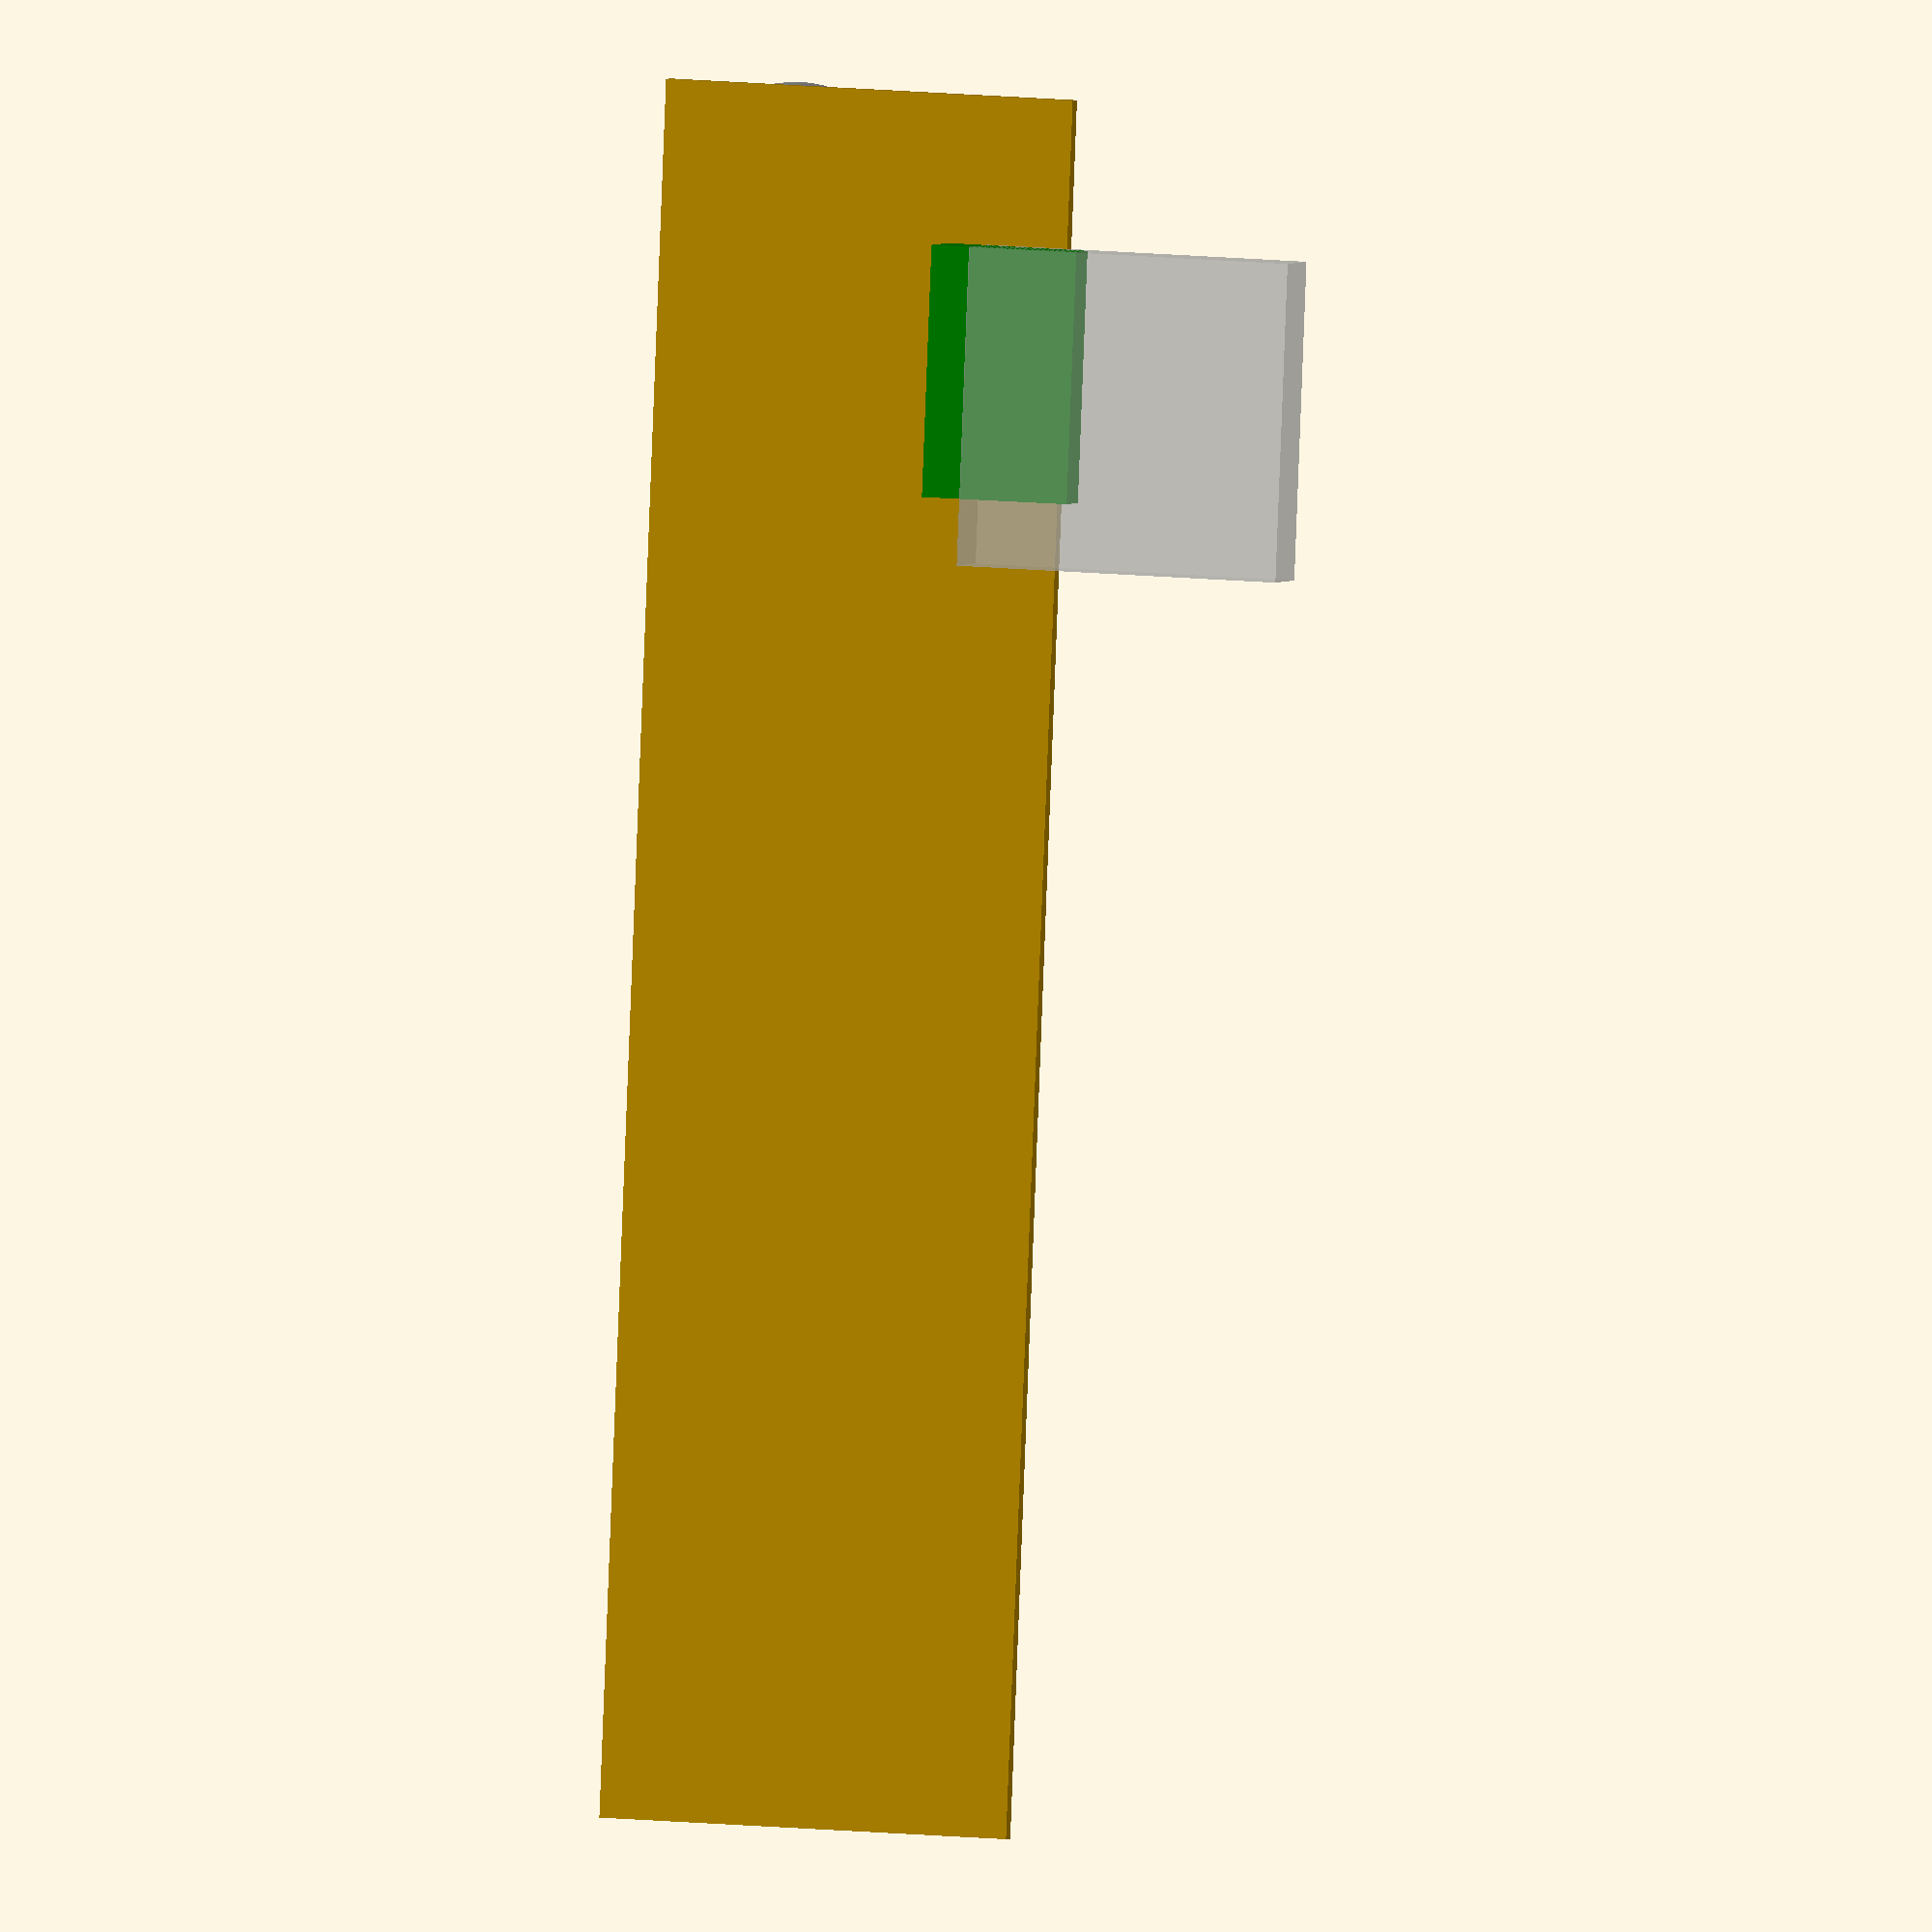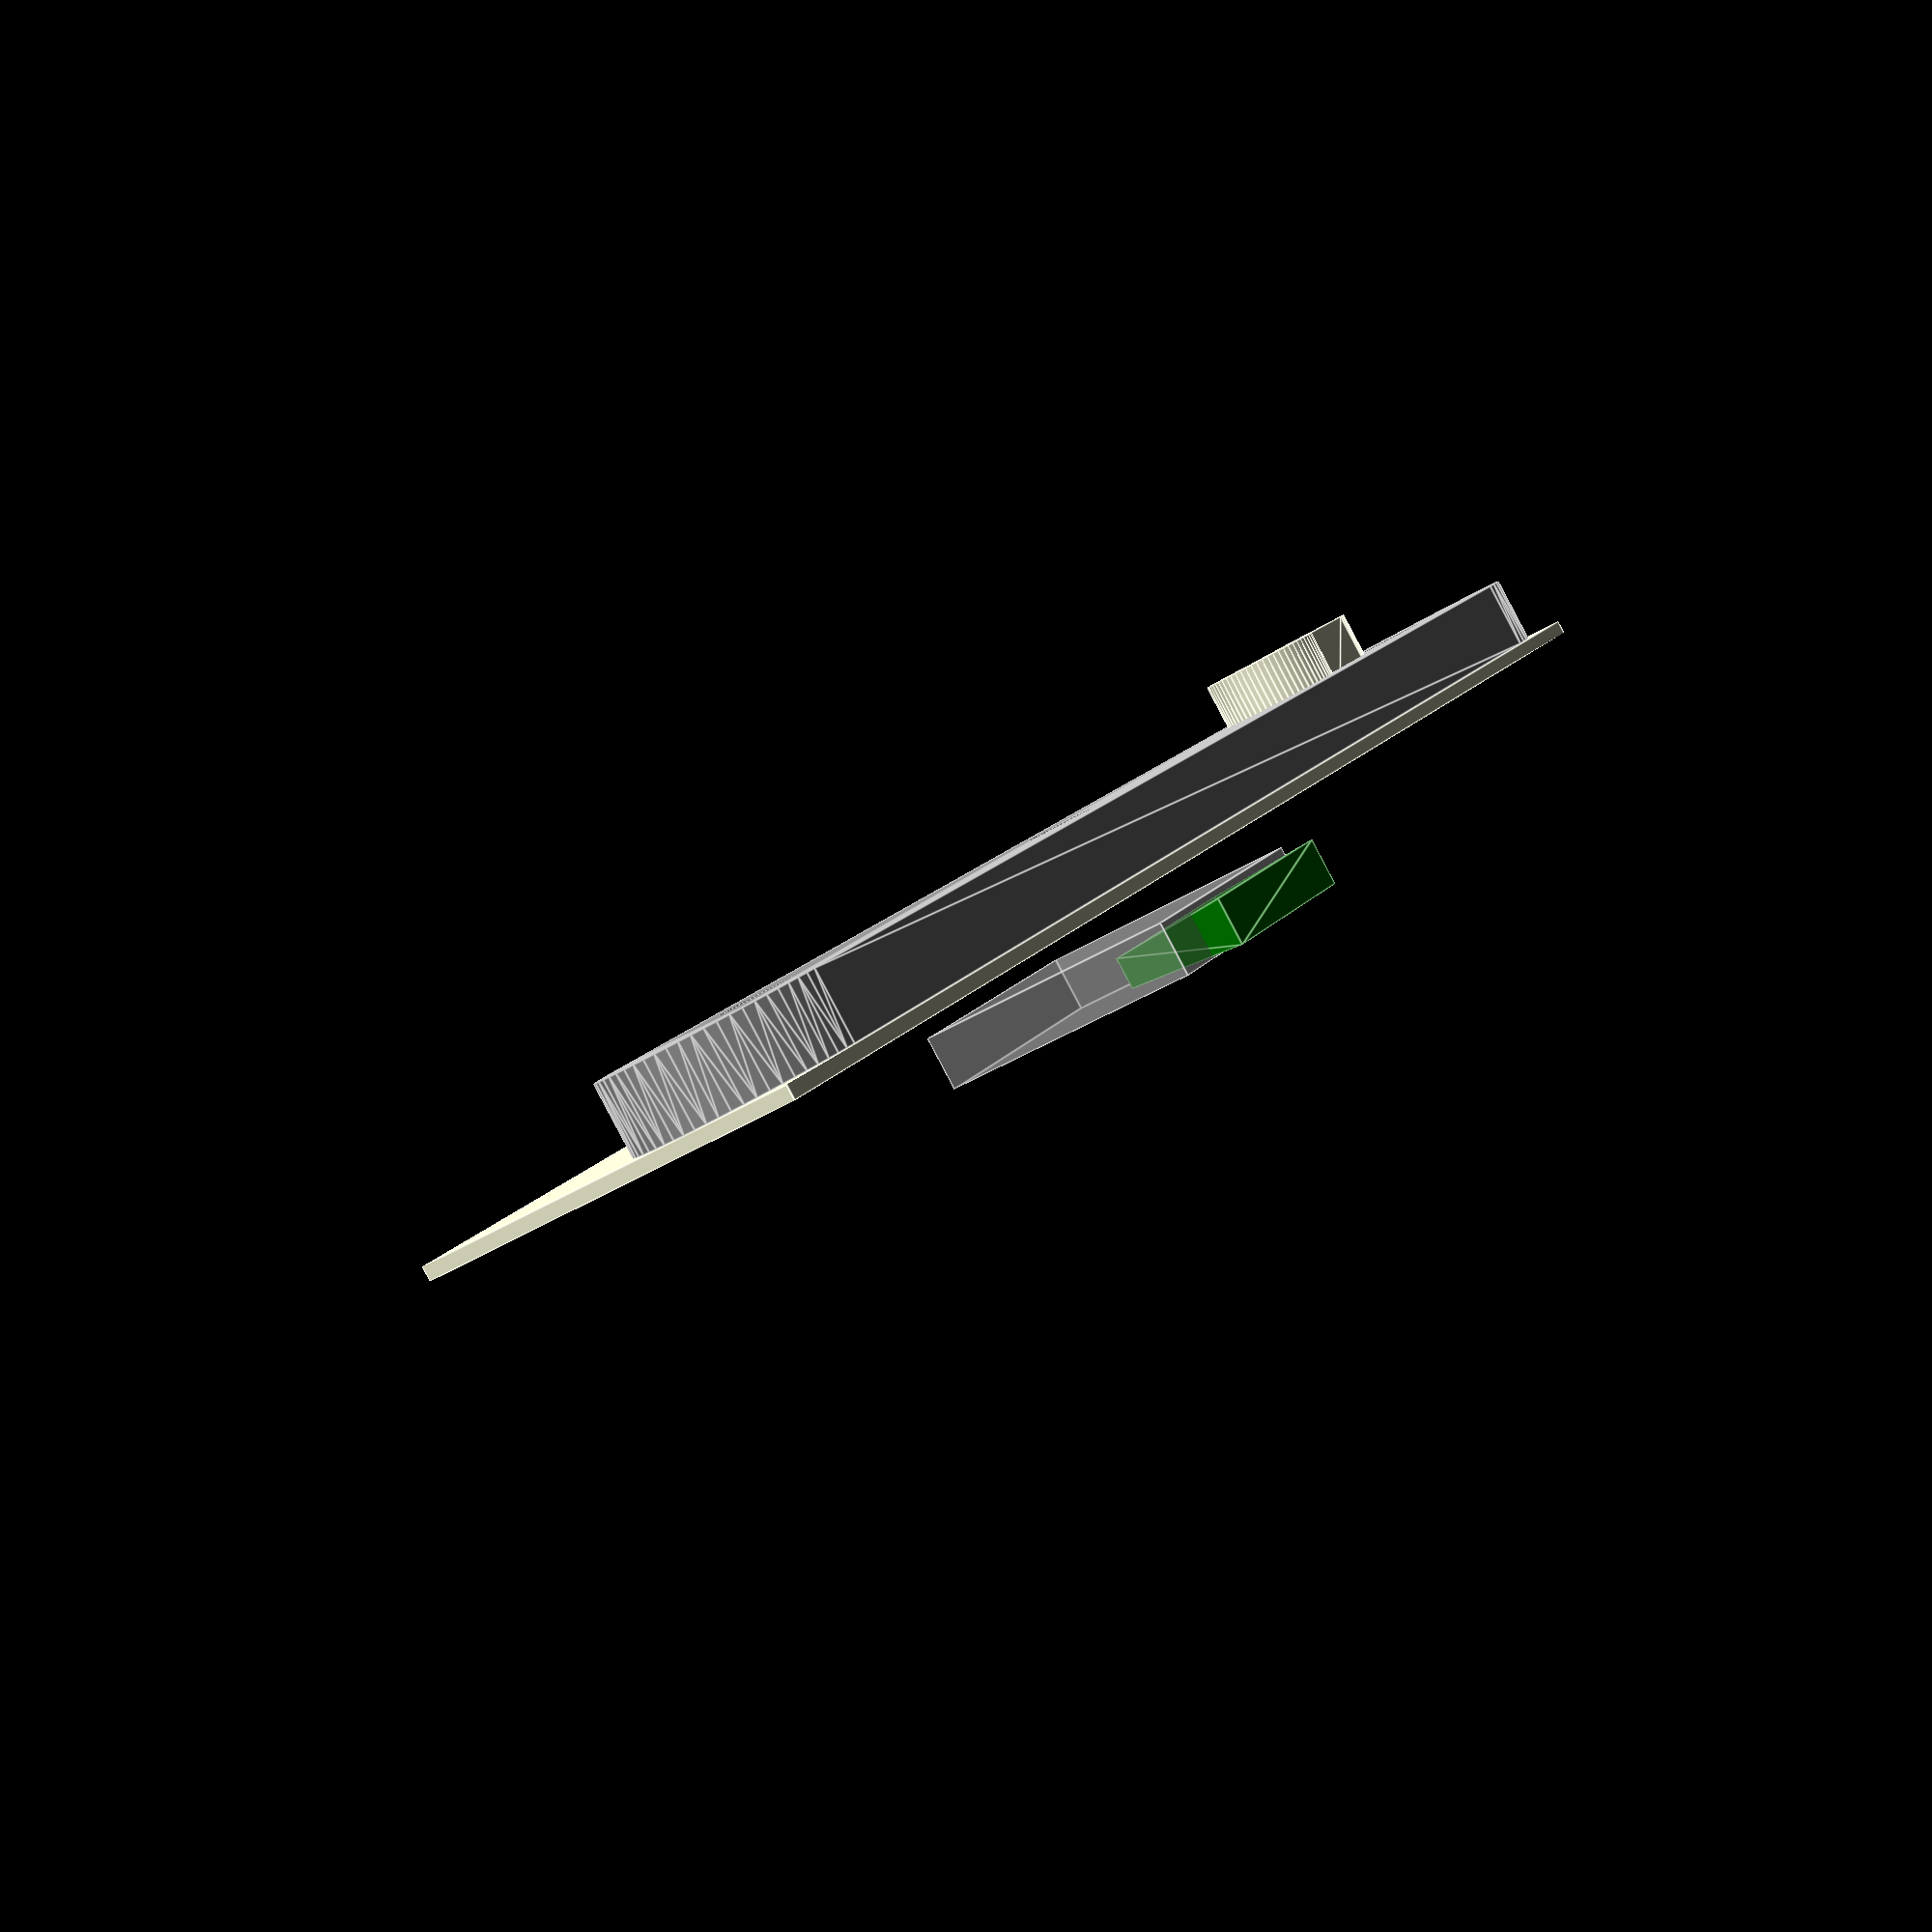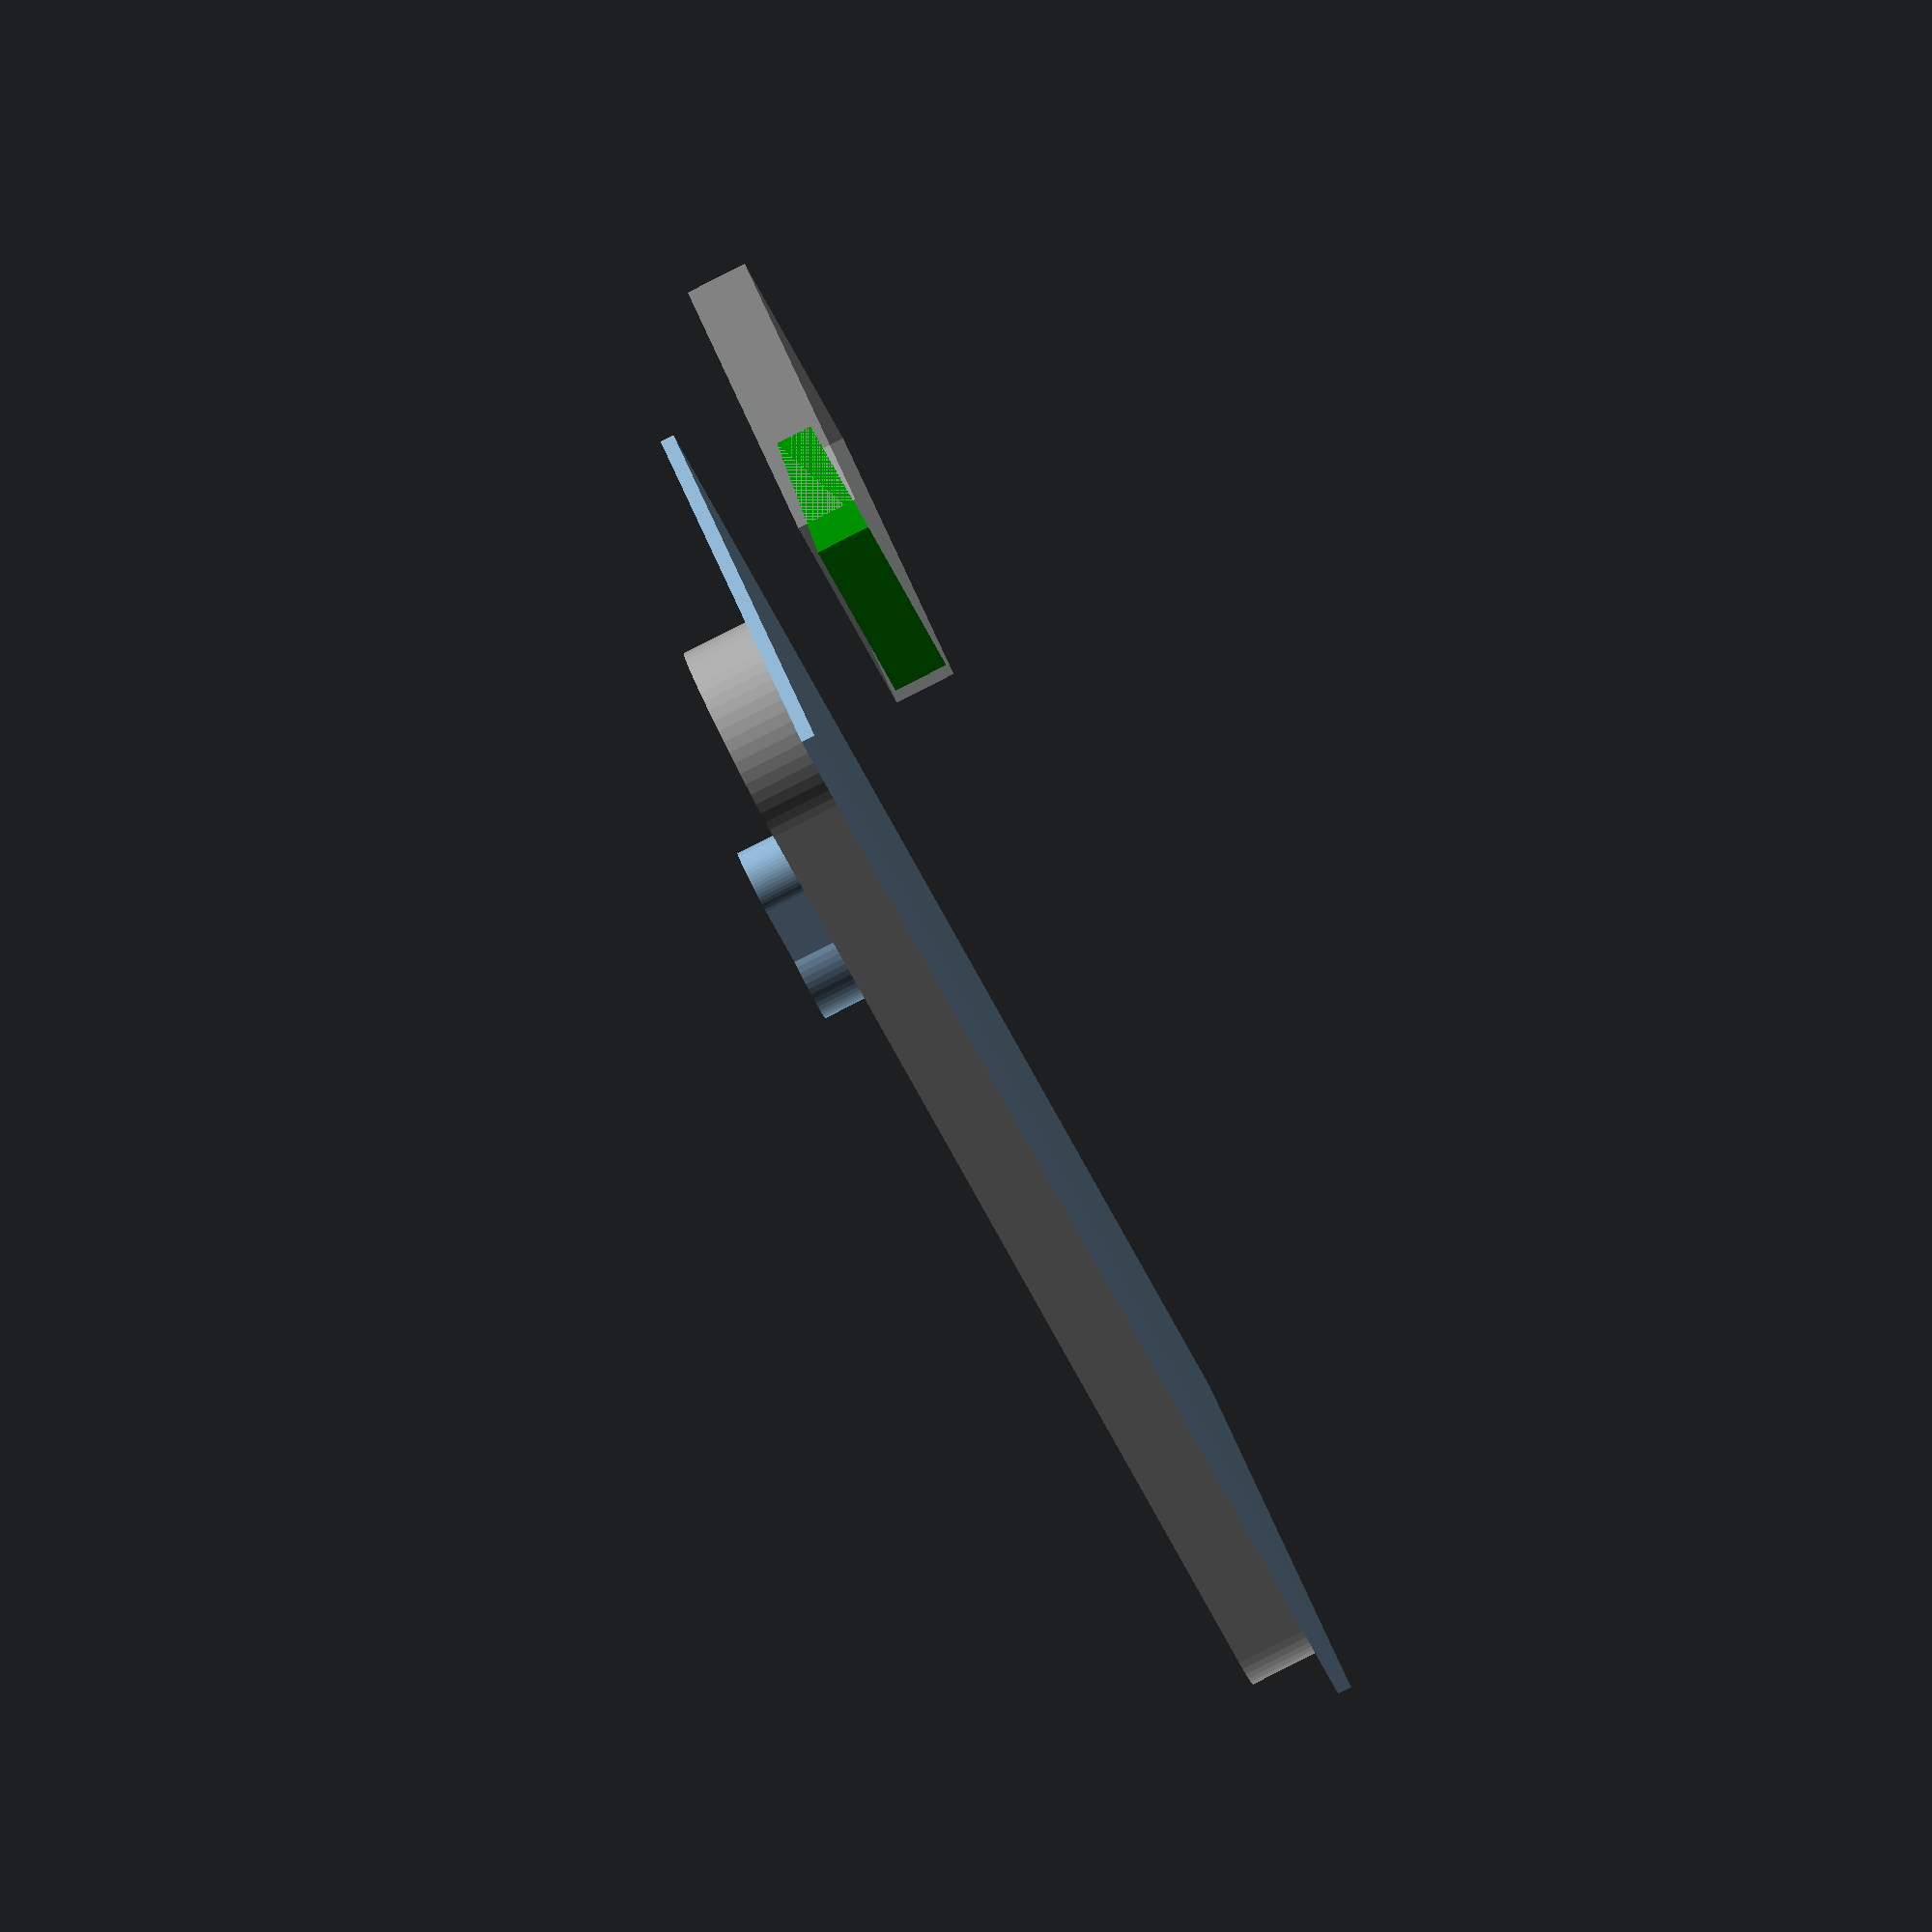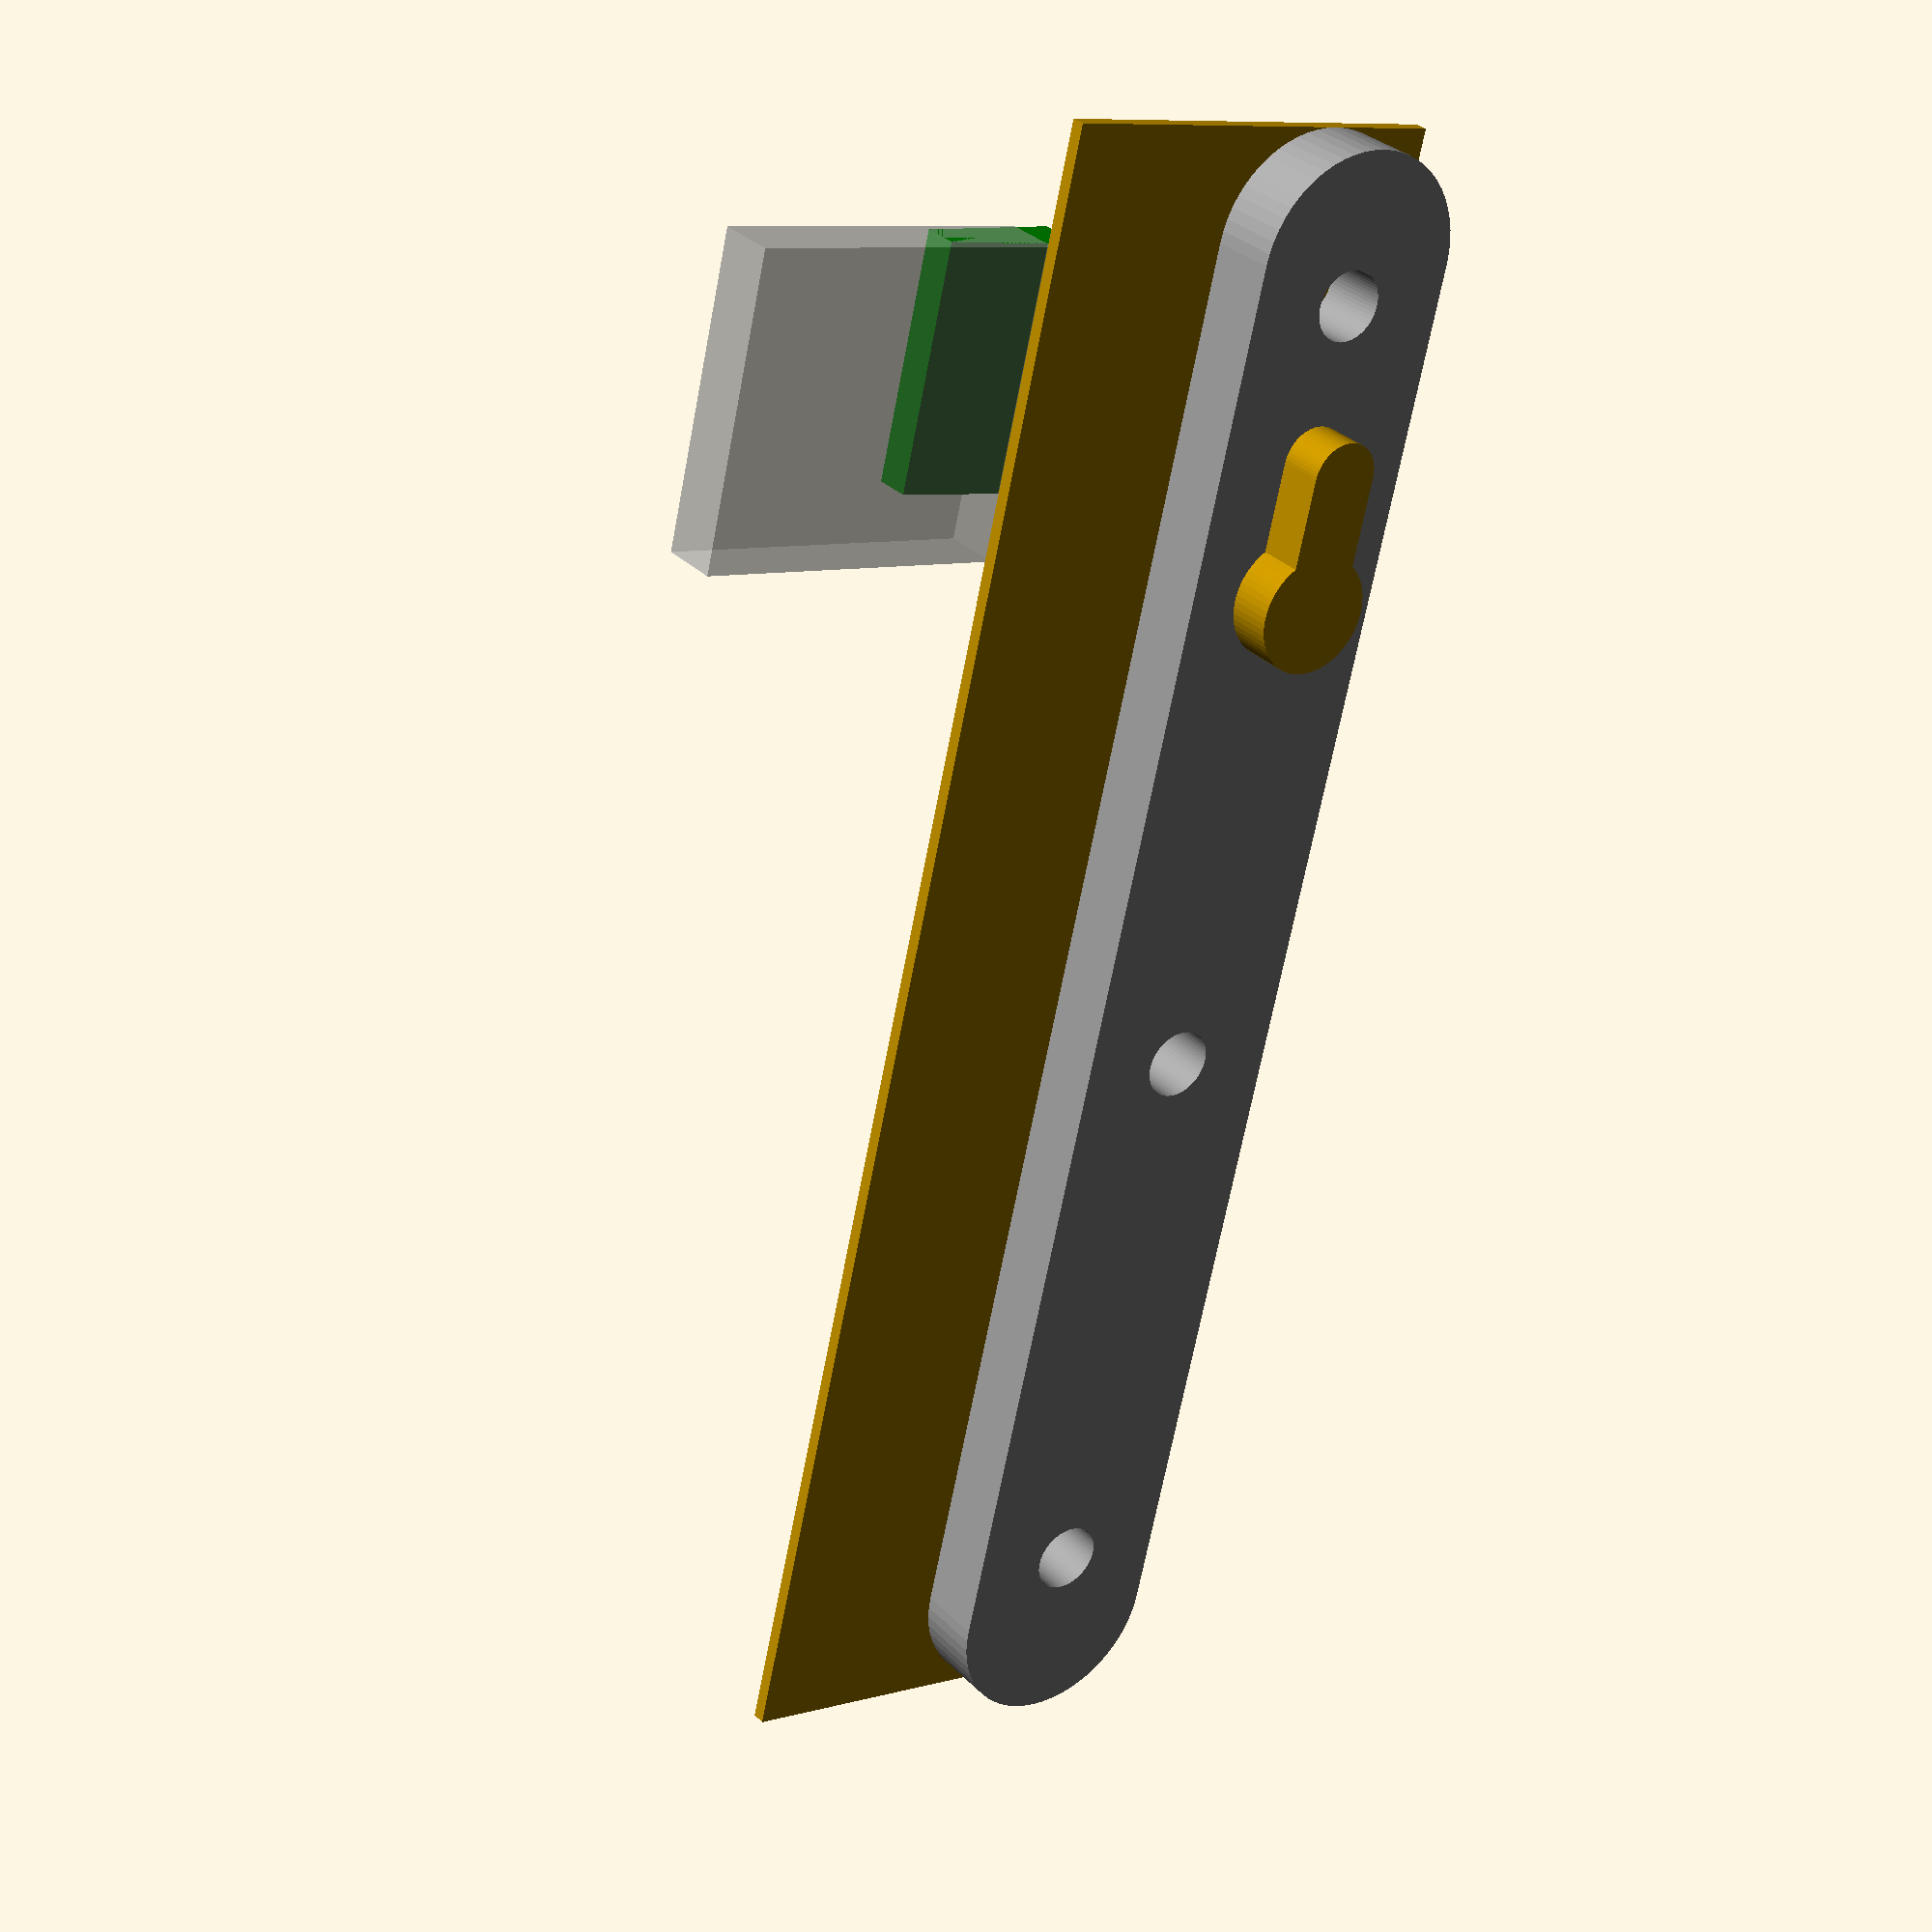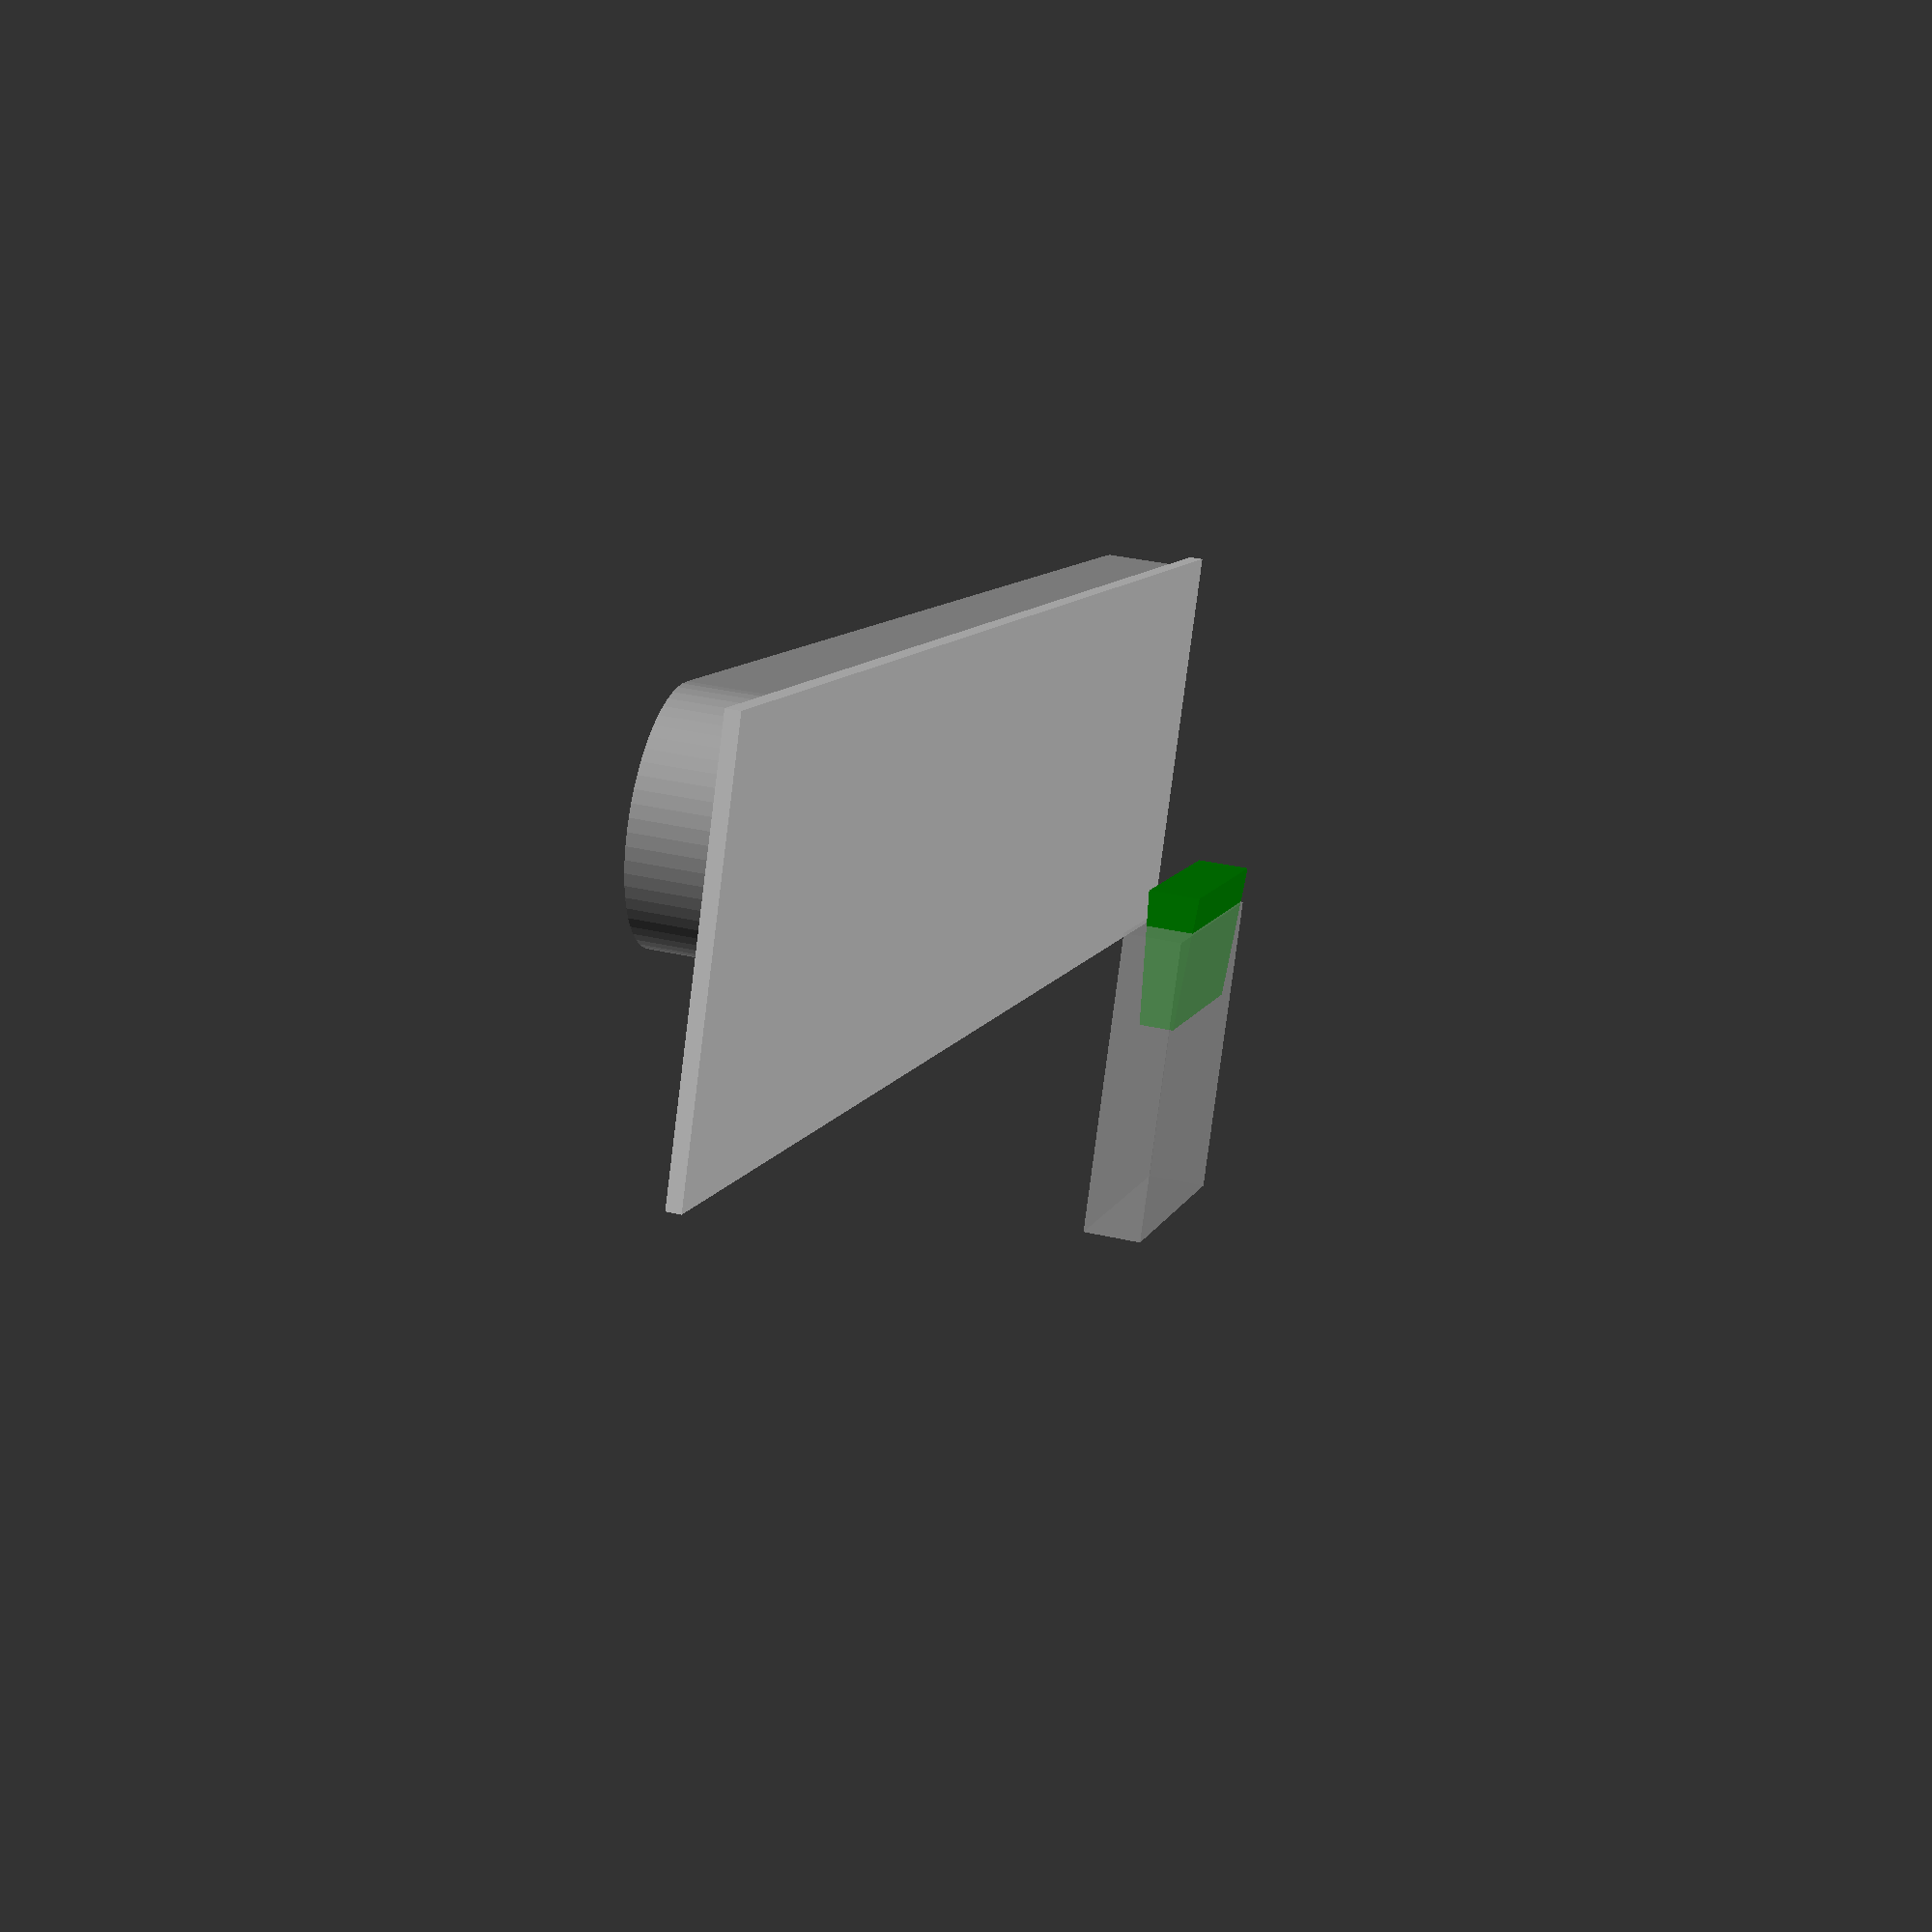
<openscad>
// measurements for the upper entrance of the Fablab Neckar-Alb e.V.

hires=false;
$fn = hires ? 120 : 60;

// actual measurements:
// x = right, y = top, z = away from door towards the inside.
raw_base_size = [31.7,240,9.8];
lock_size = [17.0,32.9,16.4];
lock_y_min = 38.3;
screw1_y = 21.4;
screw2_y = 133.2;
screw3_y_top = 25.5;
right_margin = 27;
bolt_space = [46,44,8.8]; // space in the frame for the bolt.
bolt_spacing = 5.4; // between door and bolt space area.
bolt_x_from_margin = -11.0+2.4; // TODO: just remembered, not noted down.
bolt_size = [20.5,34.8,[5.2,7.8]]; // actual bolt size; slightly V-shaped
d_top_sensor_screwholes = 48; // those are two screwholes at the to of the door, that may be used for a door switch.

// TODO: measure torque for locking/unlocking the door (quite some!).

// not measured, but inferred from measurements:
raw_base_r = raw_base_size[0]/2;
lock_r = lock_size[0]/2;
screw3_y = raw_base_size[1]-screw3_y_top;
lock_y = lock_y_min+lock_size[1]-lock_r;


// we cannibalize this from before, because lock cylinders are standardized.
module schliesszylinder(h = 10, add = 0.1){
  length = 33;
  slotwidth = 10;
  keycylinderwidth = 17;
  cylinder(d=keycylinderwidth,h);
  hull()
    for (y = [0,length-slotwidth/2 -keycylinderwidth / 2])
      translate([0,y,0])
        cylinder(d=slotwidth+add,h);
}

module door_frame_representative() {
  screw_r = 5; // NOTE: made up.
  bolt_pos =  [raw_base_r+right_margin+bolt_x_from_margin,20,-20]; // NOTE: made up.
  // part of the door, to illustrate right margin:
  translate([-raw_base_r,0,-2])
    cube([raw_base_size[0]+right_margin,raw_base_size[1],2]);
  color([0.6,0.6,0.6]) difference() {
    // raw base
    hull() for (i=[0,1])
      translate([0,i*(raw_base_size[1]-raw_base_r*2)+raw_base_r,0])
        cylinder(r=raw_base_r,h=raw_base_size[2]);
    // screw holes (actually filled with screws)
    for (y=[screw1_y,screw2_y,screw3_y])
      translate([0,y,-1])
        cylinder(r=screw_r,h=raw_base_size[2]+2);
  }
  // actual lock
  translate([0,lock_y,0])
    rotate([0,0,180]) schliesszylinder(h=lock_size[2]);
    //cylinder(r=lock_r,h=lock_size[2]);

  // NOTE: actual bolt position was not measured (no use for that)
  translate(bolt_pos) {
    // hole in frame where bolt (and bolt sensor) may find space
    %cube(bolt_space);
    *translate([-bolt_spacing,0,0])
      cube([bolt_size[0],bolt_size[1],bolt_size[2][1]]);
    // actual bolt, when fully locked.
    color("green") translate([-bolt_spacing,0,0])
      rotate([-90,0,0])
        linear_extrude(height=bolt_size[1]) {
          polygon(let(w=bolt_size[0],d1=bolt_size[2][1],d2=bolt_size[2][0],dd=(d2-d1)/2)
            [[0,-d1],[0,0],[w,dd],[w,dd-d2]]);
        }
  }
}

door_frame_representative();

</openscad>
<views>
elev=357.9 azim=177.7 roll=197.2 proj=o view=wireframe
elev=267.9 azim=31.5 roll=152.1 proj=p view=edges
elev=265.4 azim=137.1 roll=63.1 proj=o view=solid
elev=149.3 azim=13.1 roll=215.1 proj=p view=wireframe
elev=144.4 azim=244.4 roll=73.1 proj=p view=solid
</views>
